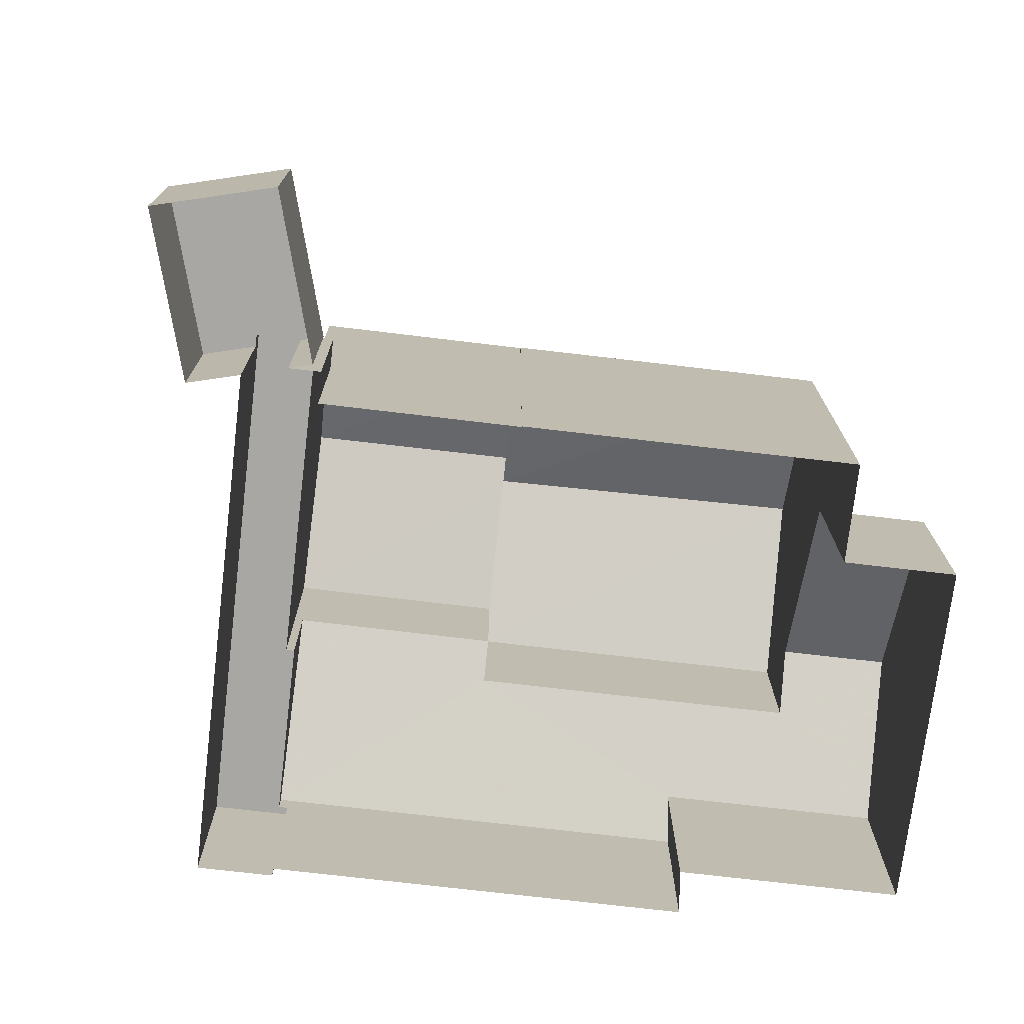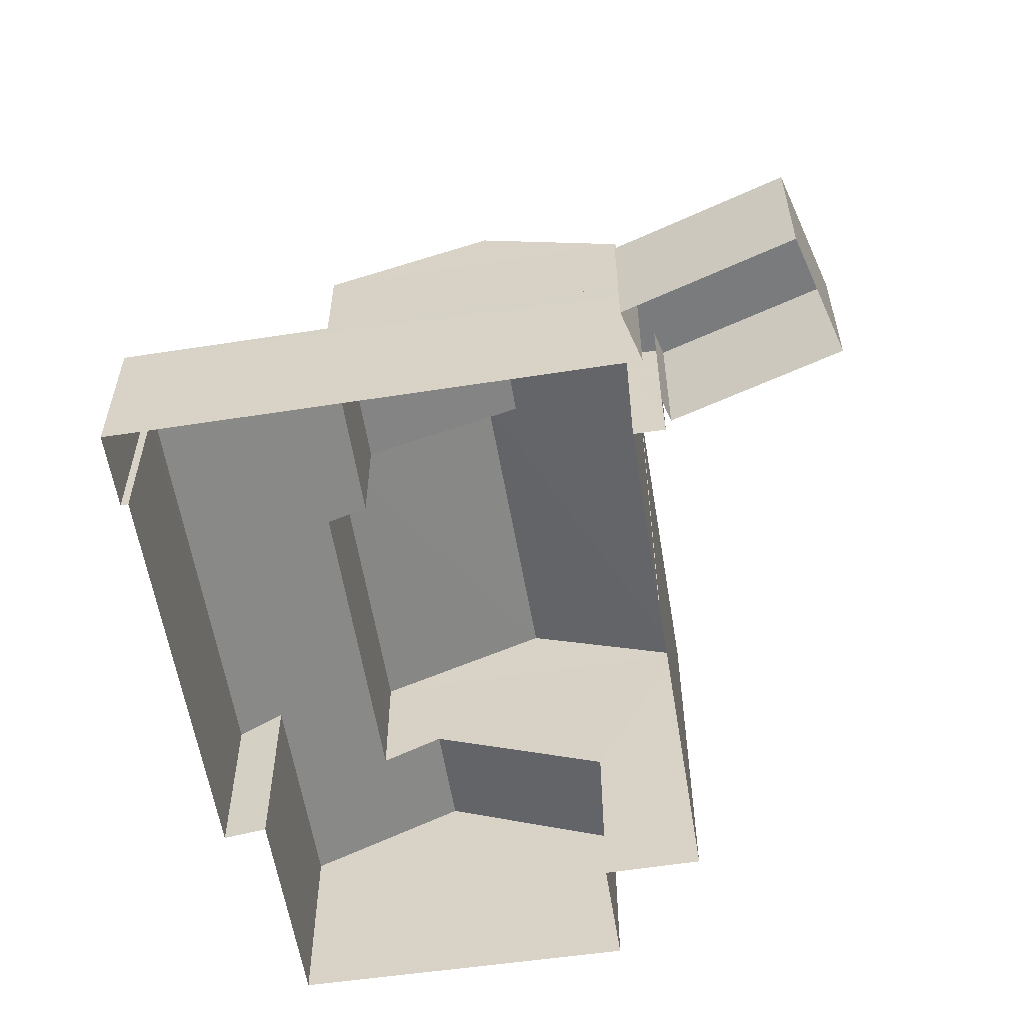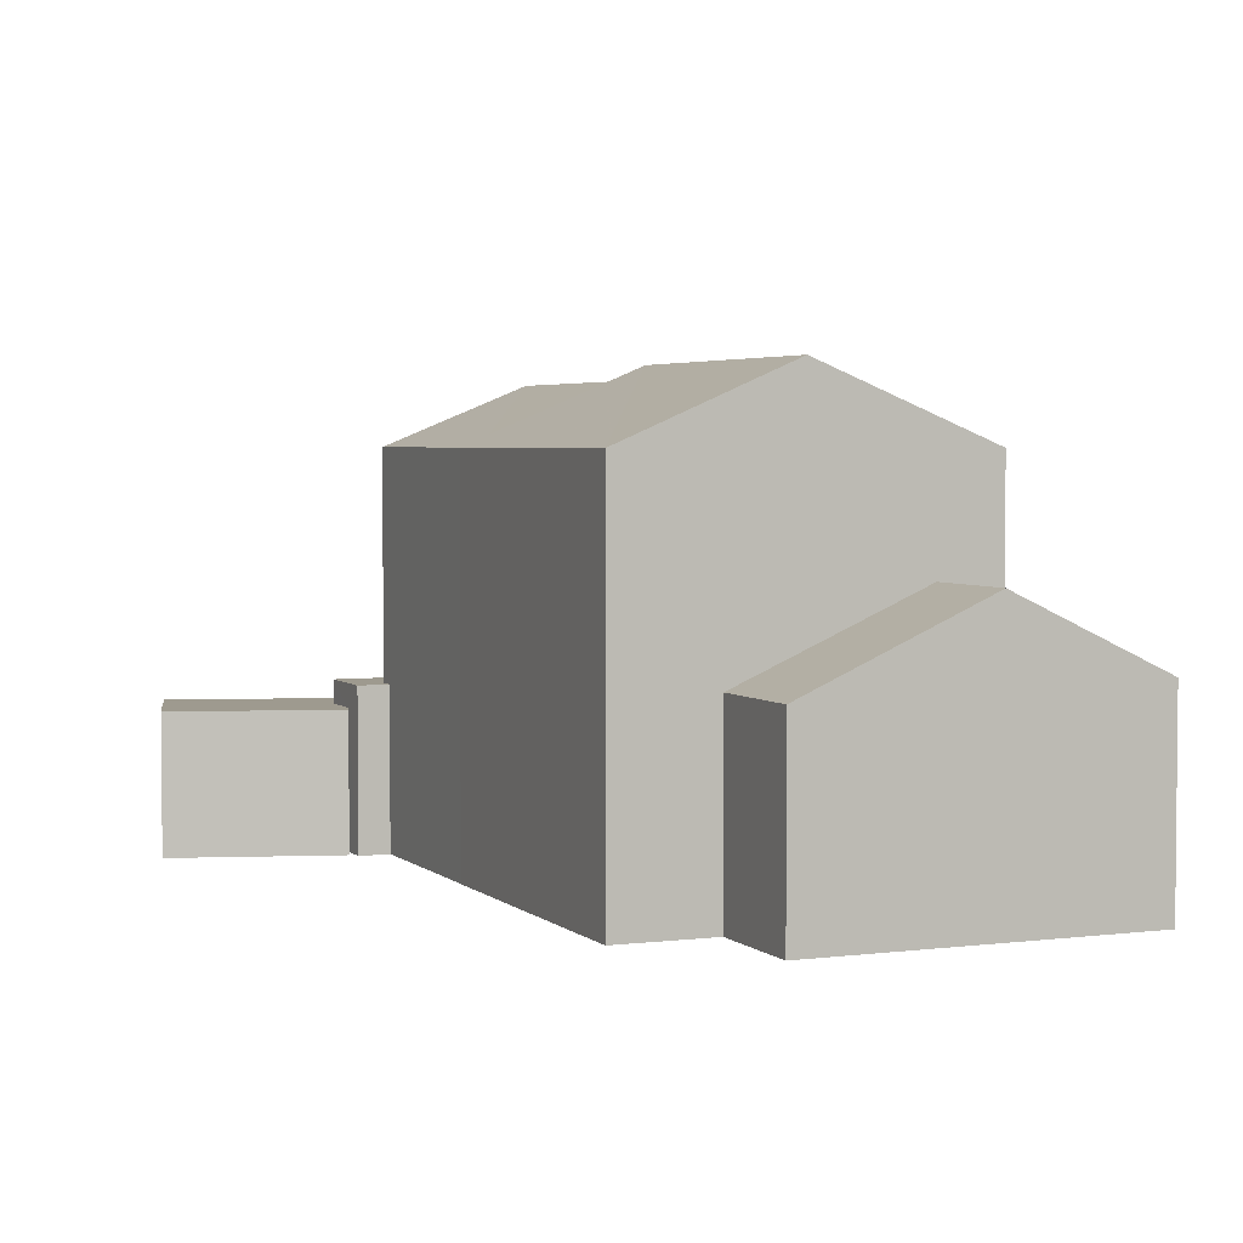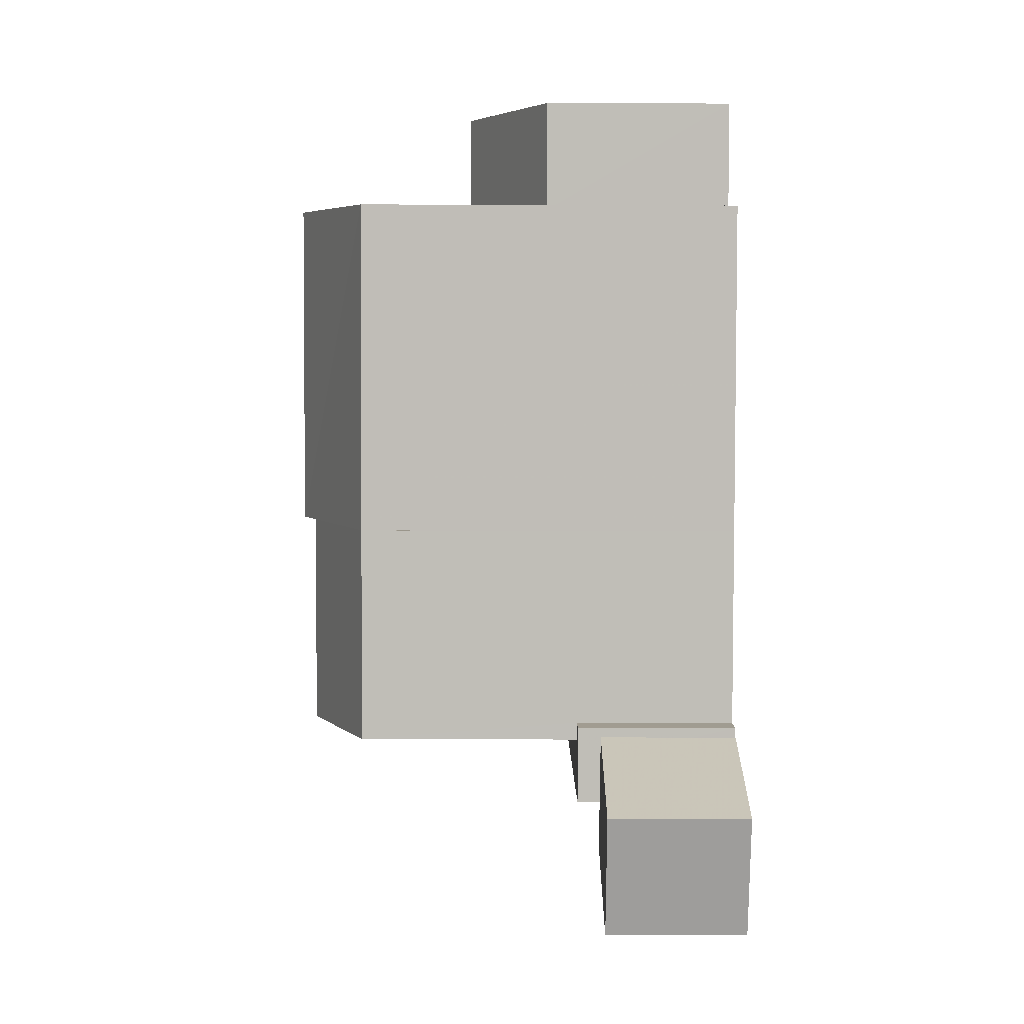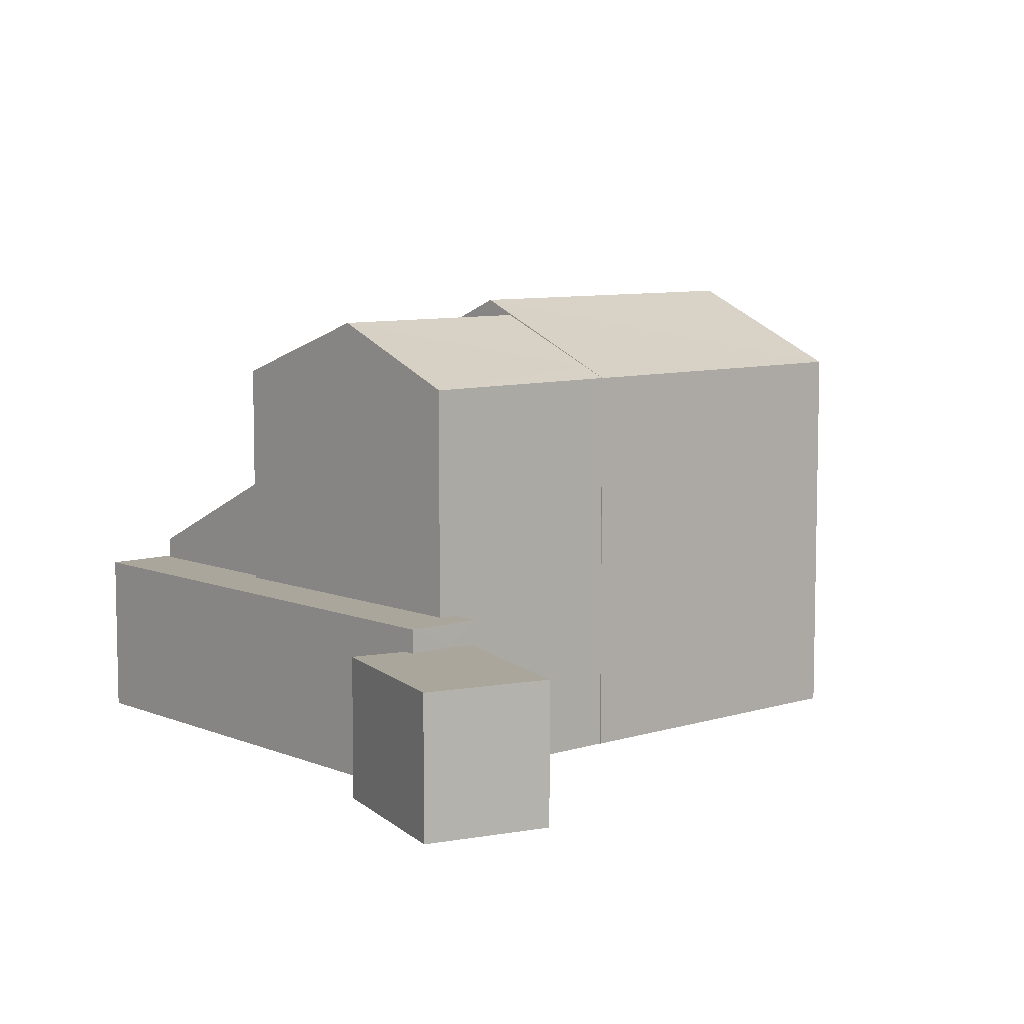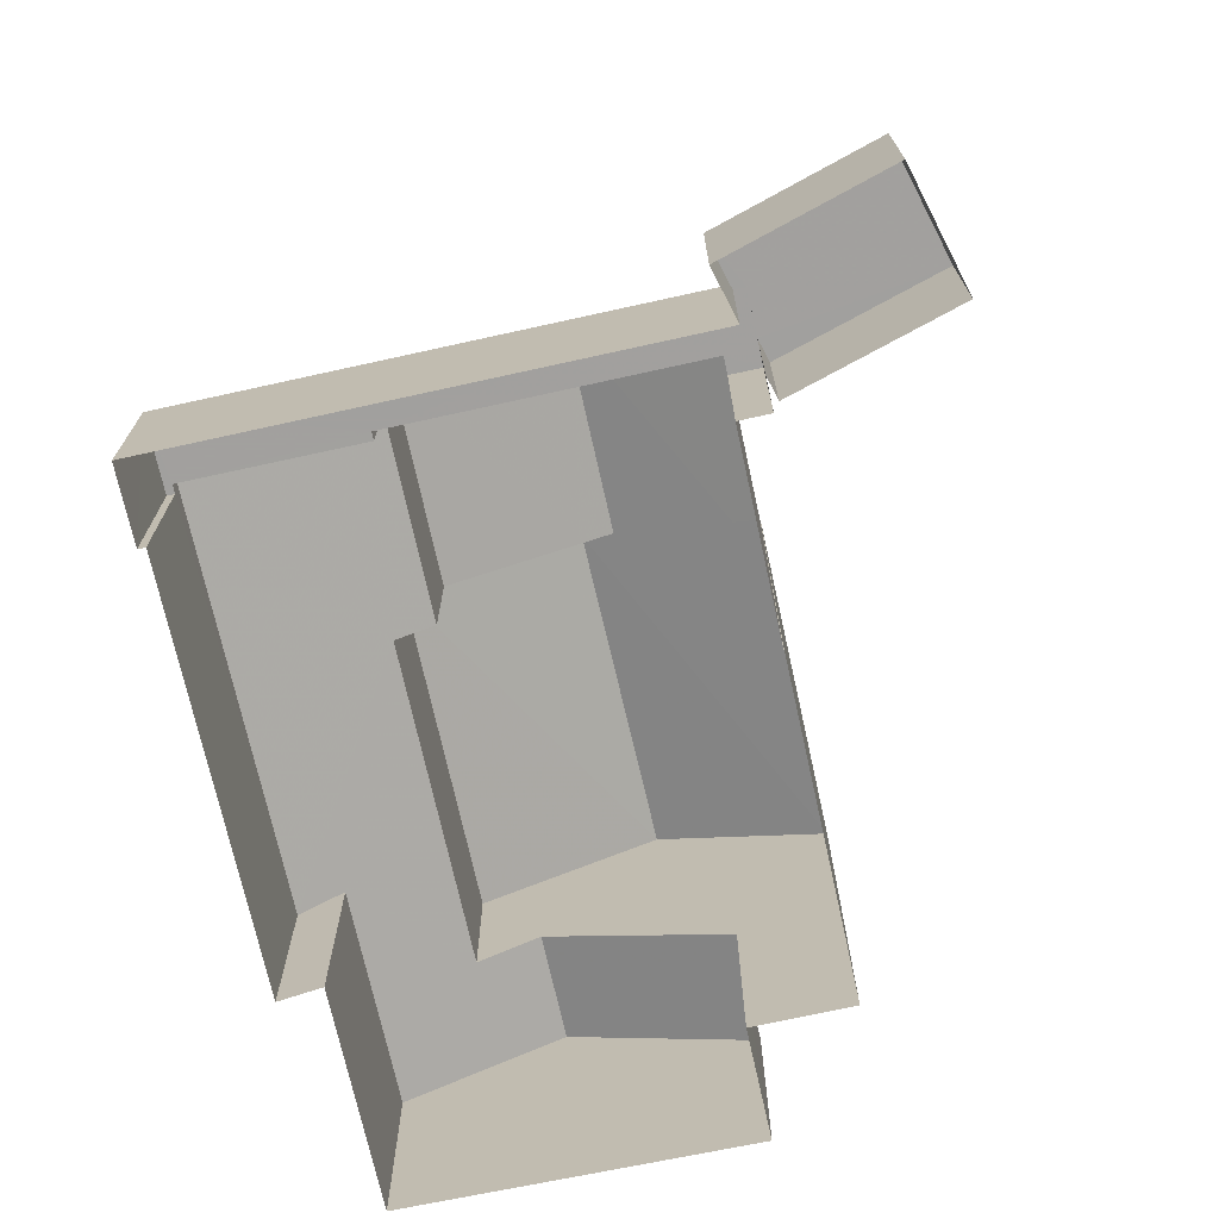
<metadata>
{"format":"obj","ext":"obj","renderer":"f3d","projection":"perspective","resolution":1024,"background":"white","views":[{"elev":-74.5,"azim":20.4,"up":"+Z"},{"elev":-58.3,"azim":-53.8,"up":"+Z"},{"elev":3.6,"azim":94.3,"up":"+Z"},{"elev":-58.5,"azim":89.8,"up":"+Y"},{"elev":8.0,"azim":-14.1,"up":"+Z"},{"elev":-71.9,"azim":-50.5,"up":"+Z"}]}
</metadata>
<code>
v 1.3e+04 -1.504e+04 23.3
v 1.301e+04 -1.503e+04 23.3
v 1.301e+04 -1.503e+04 23.3
v 1.3e+04 -1.504e+04 23.3
v 1.3e+04 -1.504e+04 23.3
v 1.301e+04 -1.503e+04 23.3
v 1.302e+04 -1.504e+04 23.3
v 1.301e+04 -1.504e+04 23.3
v 1.301e+04 -1.504e+04 23.3
v 1.301e+04 -1.505e+04 23.3
v 1.301e+04 -1.504e+04 23.3
v 1.301e+04 -1.505e+04 23.3
v 1.301e+04 -1.504e+04 23.3
v 1.301e+04 -1.504e+04 23.3
v 1.301e+04 -1.504e+04 23.3
v 1.301e+04 -1.504e+04 23.3
v 1.301e+04 -1.504e+04 23.3
v 1.301e+04 -1.504e+04 23.3
v 1.301e+04 -1.504e+04 23.3
v 1.301e+04 -1.503e+04 27.87
v 1.301e+04 -1.503e+04 26.64
v 1.301e+04 -1.503e+04 27.39
v 1.301e+04 -1.503e+04 27.87
v 1.301e+04 -1.503e+04 26.65
v 1.301e+04 -1.503e+04 26.3
v 1.301e+04 -1.504e+04 27.39
v 1.3e+04 -1.504e+04 26.3
v 1.301e+04 -1.504e+04 27.7
v 1.3e+04 -1.504e+04 27.71
v 1.301e+04 -1.504e+04 26.5
v 1.302e+04 -1.504e+04 26.5
v 1.301e+04 -1.504e+04 25.96
v 1.301e+04 -1.504e+04 25.96
v 1.301e+04 -1.504e+04 25.96
v 1.301e+04 -1.504e+04 25.96
v 1.3e+04 -1.504e+04 25.96
v 1.3e+04 -1.504e+04 25.96
v 1.3e+04 -1.504e+04 25.96
v 1.3e+04 -1.504e+04 25.96
v 1.3e+04 -1.504e+04 25.96
v 1.3e+04 -1.504e+04 25.96
v 1.301e+04 -1.504e+04 29.66
v 1.301e+04 -1.504e+04 30.87
v 1.301e+04 -1.503e+04 29.66
v 1.301e+04 -1.504e+04 30.87
v 1.301e+04 -1.504e+04 29.66
v 1.301e+04 -1.504e+04 29.66
v 1.301e+04 -1.504e+04 30.46
v 1.301e+04 -1.504e+04 30.63
v 1.301e+04 -1.504e+04 30.63
v 1.3e+04 -1.504e+04 29.66
v 1.301e+04 -1.504e+04 29.66
v 1.301e+04 -1.504e+04 29.66
v 1.301e+04 -1.504e+04 29.66
v 1.301e+04 -1.504e+04 29.83
v 1.301e+04 -1.504e+04 25.58
v 1.301e+04 -1.504e+04 25.58
v 1.301e+04 -1.505e+04 25.58
v 1.301e+04 -1.504e+04 25.58
v 1.301e+04 -1.505e+04 25.58
v 1.301e+04 -1.504e+04 25.58
v 1.301e+04 -1.504e+04 25.58
v 1.3e+04 -1.504e+04 26.39
f 1 2 3
f 4 1 5
f 6 7 8
f 6 8 3
f 9 10 11
f 9 12 10
f 13 8 14
f 9 5 15
f 13 14 16
f 17 12 18
f 15 19 18
f 13 15 1
f 3 13 1
f 15 5 1
f 3 8 13
f 18 12 9
f 15 18 9
f 20 21 22
f 20 22 23
f 24 25 26
f 22 21 24
f 26 25 27
f 28 26 29
f 29 26 27
f 22 24 26
f 30 31 20
f 23 30 20
f 32 33 34
f 34 35 32
f 35 36 37
f 38 39 40
f 37 39 38
f 36 41 39
f 35 34 36
f 36 39 37
f 42 43 44
f 42 45 43
f 46 43 45
f 47 46 45
f 48 49 50
f 48 51 49
f 48 52 51
f 53 54 55
f 49 53 55
f 50 49 55
f 56 57 58
f 58 59 60
f 60 59 61
f 61 59 62
f 58 57 59
f 63 29 27
f 31 21 20
f 21 6 3
f 24 21 3
f 6 31 7
f 6 21 31
f 30 7 31
f 30 8 7
f 39 27 40
f 1 40 2
f 2 40 25
f 40 27 25
f 25 3 2
f 25 24 3
f 41 63 27
f 39 41 27
f 35 59 57
f 35 57 32
f 57 19 32
f 57 18 19
f 59 35 62
f 9 62 5
f 5 62 37
f 62 35 37
f 37 4 5
f 37 38 4
f 1 4 38
f 40 1 38
f 33 32 19
f 15 33 19
f 8 30 14
f 22 44 23
f 30 23 46
f 14 30 46
f 23 44 46
f 54 47 55
f 47 45 55
f 45 42 52
f 48 45 52
f 55 45 50
f 50 45 48
f 43 46 44
f 14 47 16
f 14 46 47
f 54 16 47
f 54 13 16
f 28 42 26
f 28 52 42
f 26 44 22
f 26 42 44
f 49 51 53
f 53 33 54
f 54 33 13
f 53 34 33
f 13 33 15
f 36 53 51
f 36 34 53
f 41 36 63
f 36 51 29
f 29 52 28
f 29 51 52
f 63 36 29
f 60 10 12
f 58 60 12
f 60 11 10
f 60 61 11
f 9 11 61
f 62 9 61
f 57 56 17
f 18 57 17
f 58 12 17
f 56 58 17

</code>
